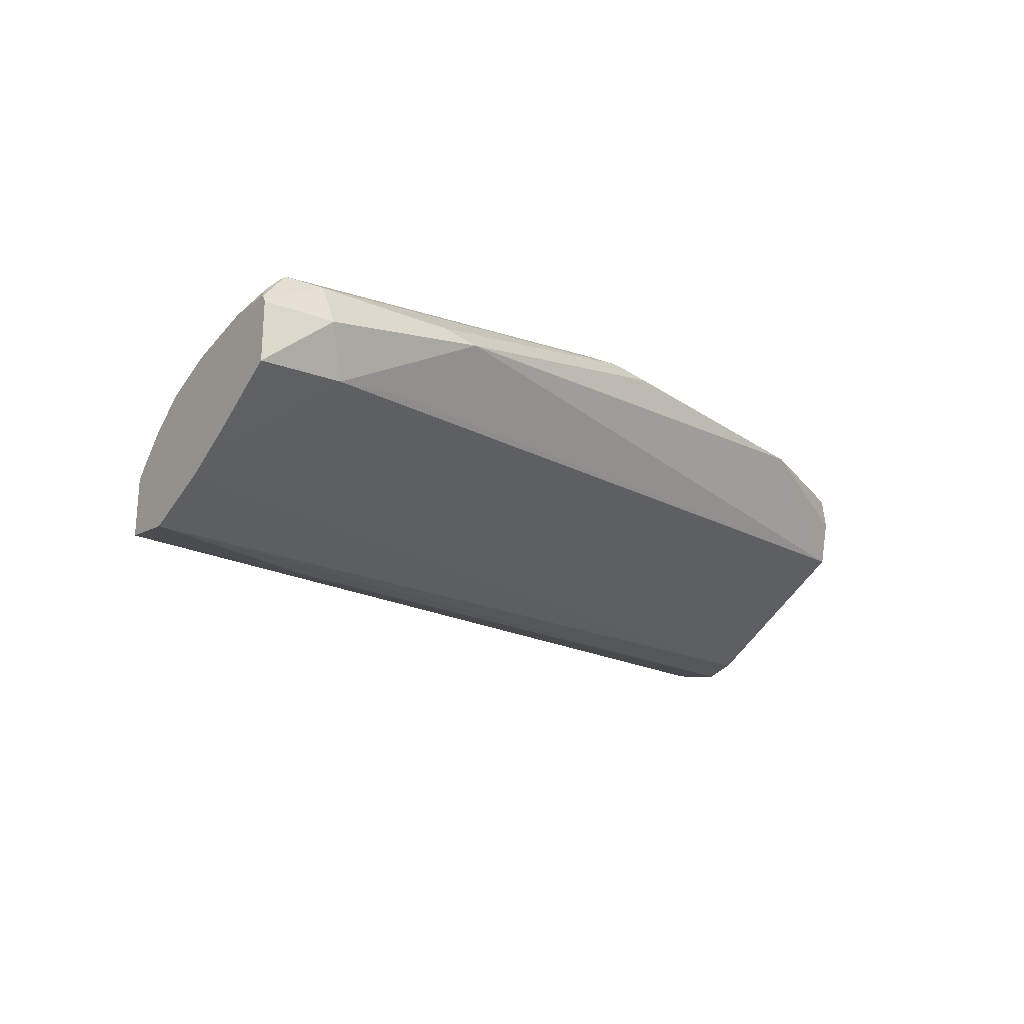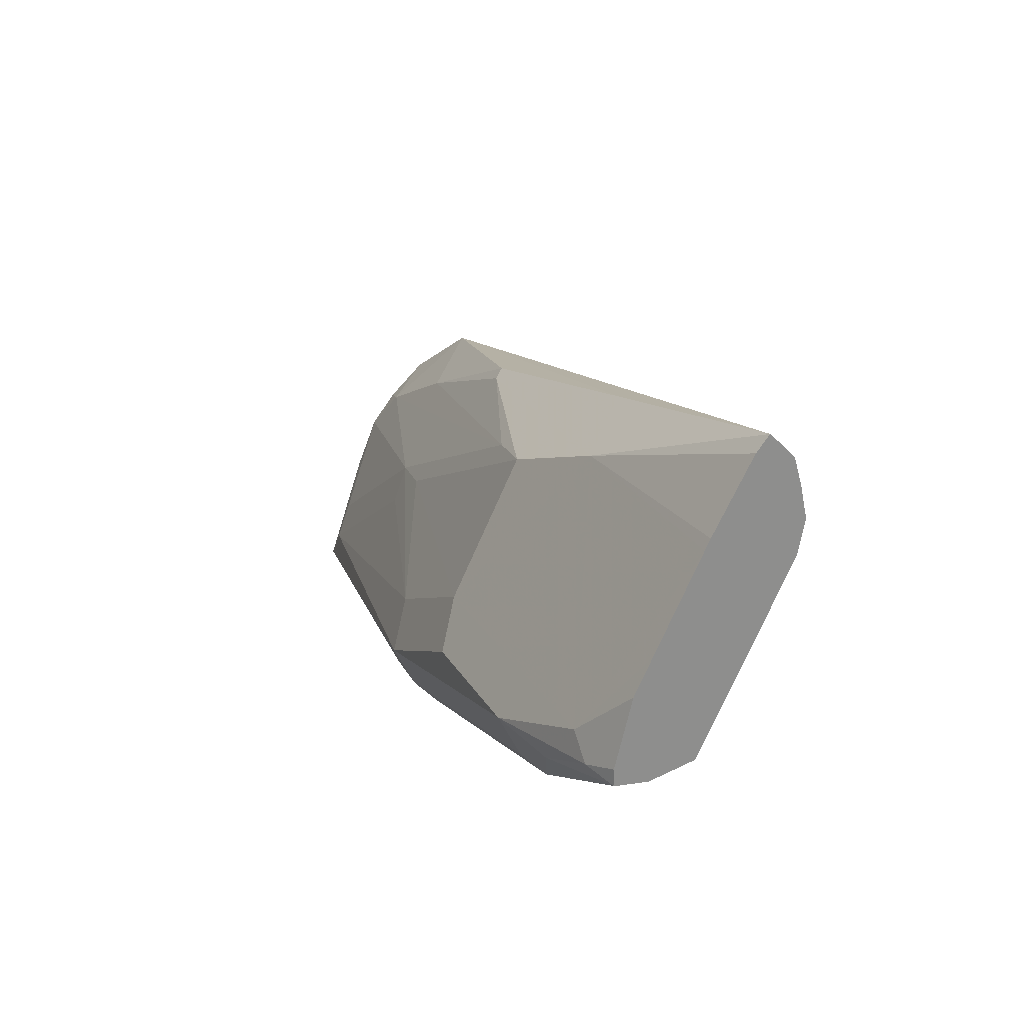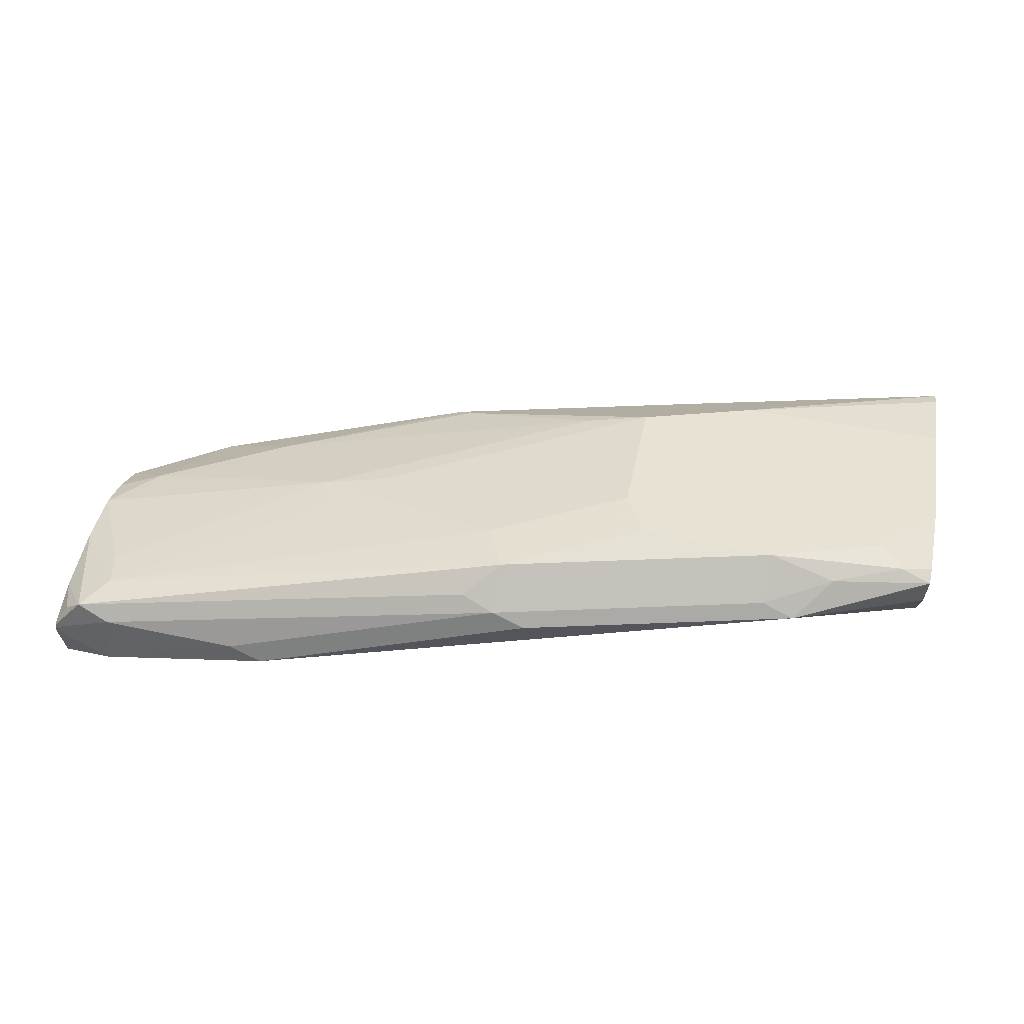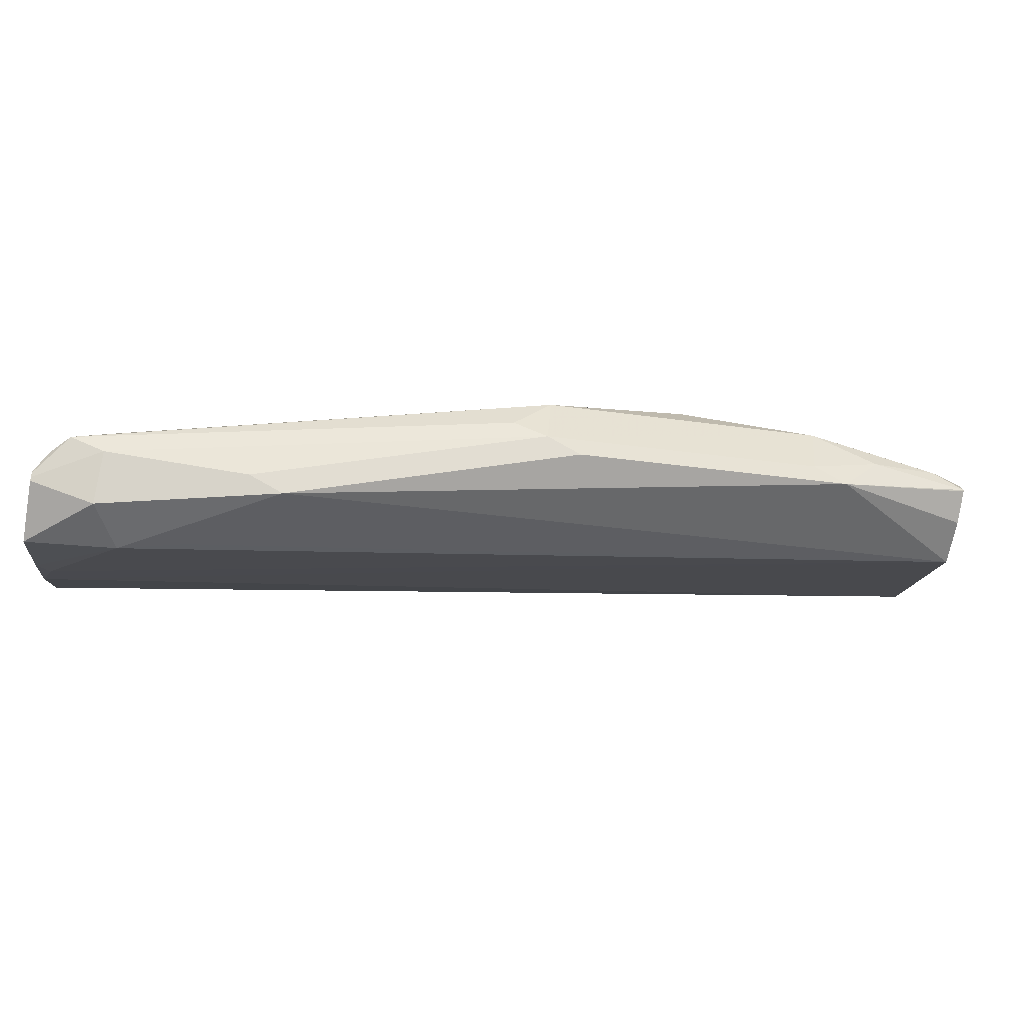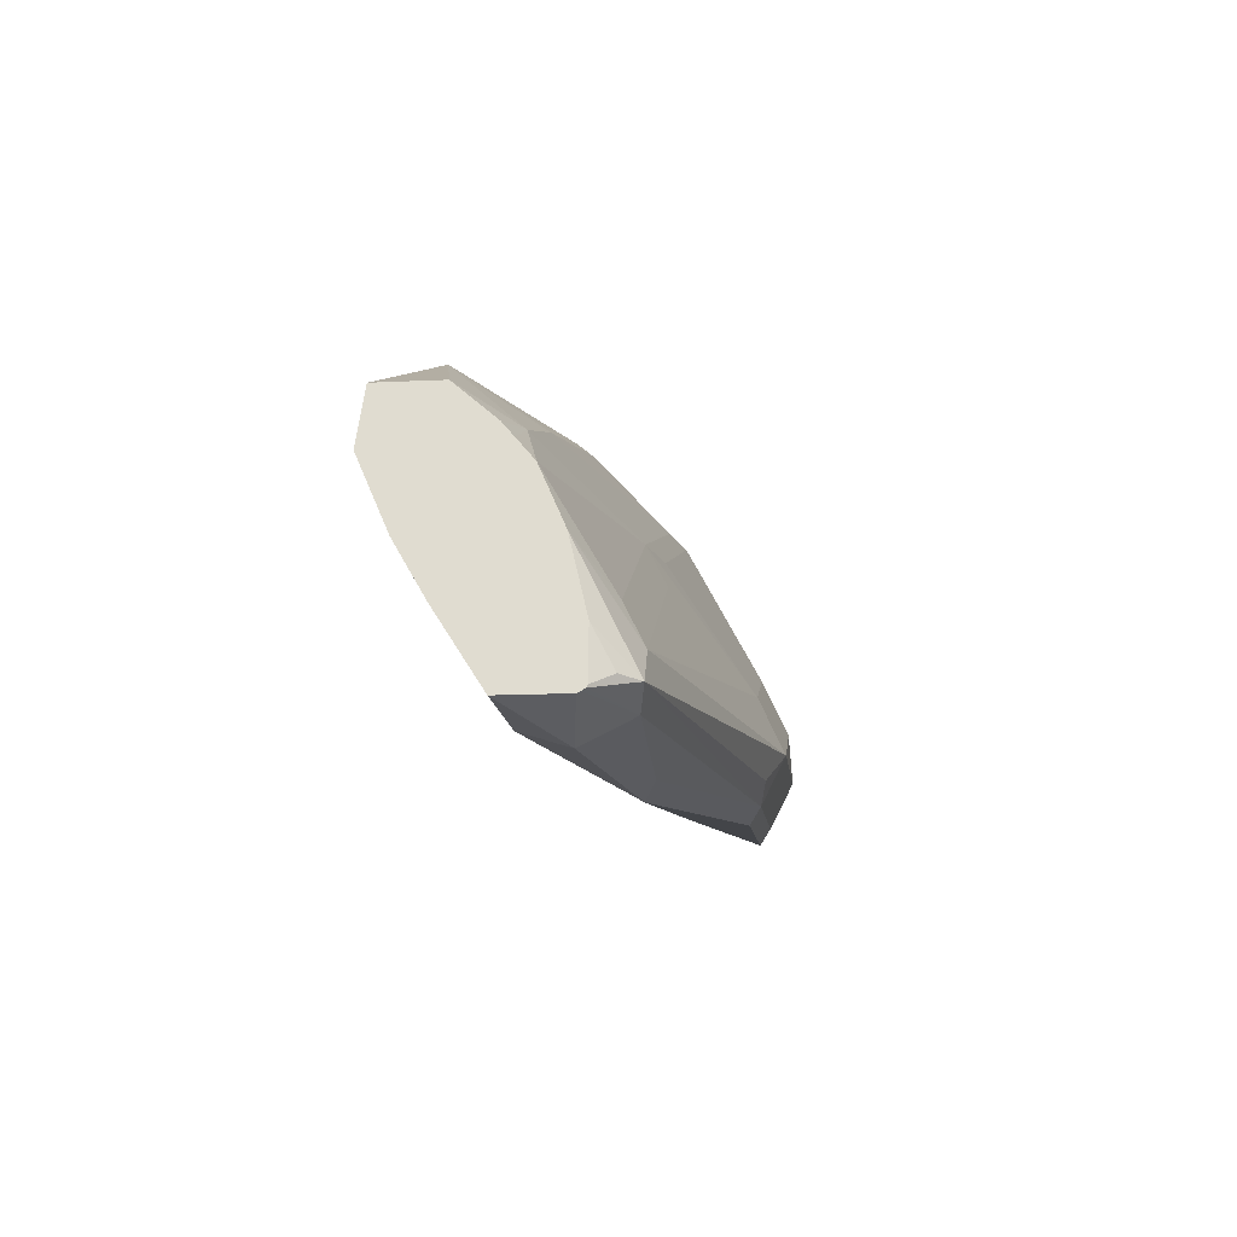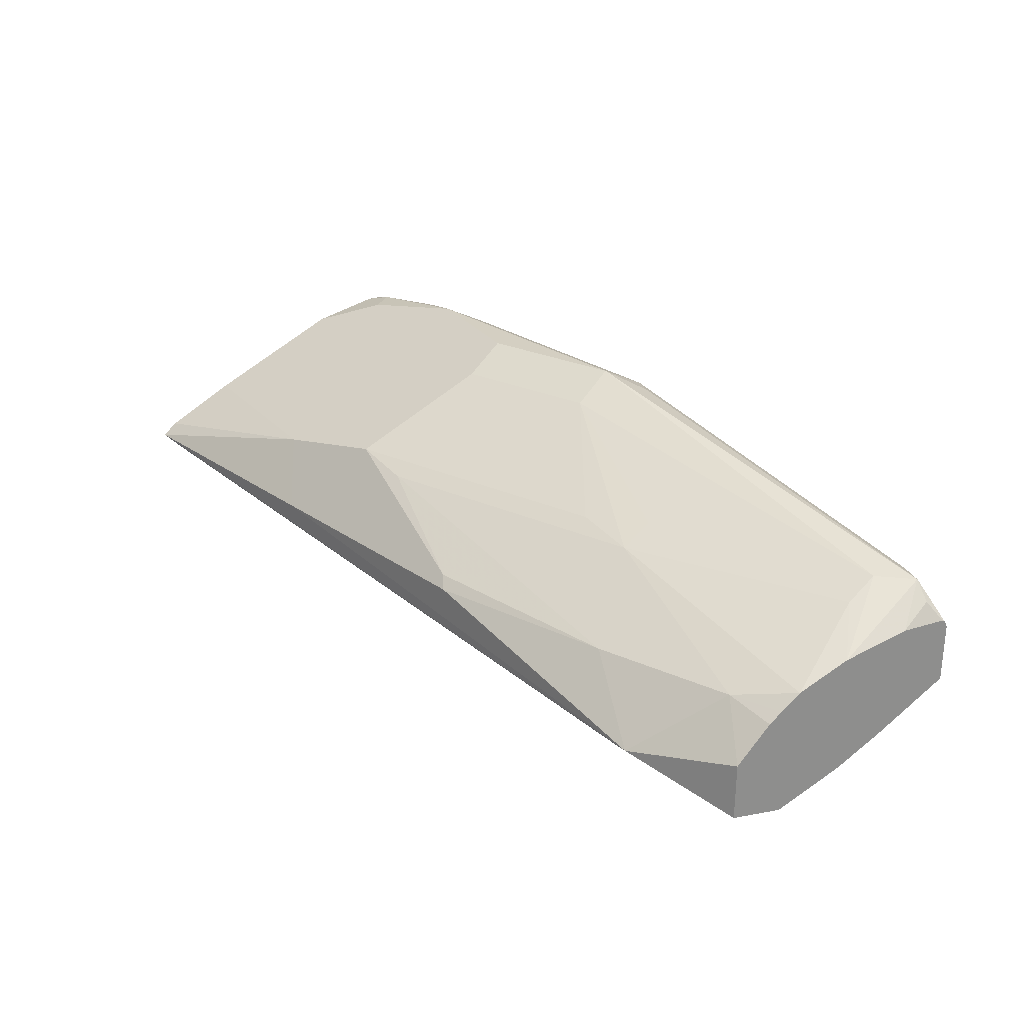
<metadata>
{"format":"obj","ext":"obj","renderer":"f3d","projection":"perspective","resolution":1024,"background":"white","views":[{"elev":-22.1,"azim":-36.1,"up":"+Z"},{"elev":25.4,"azim":65.8,"up":"+Y"},{"elev":64.8,"azim":11.8,"up":"+Z"},{"elev":-76.5,"azim":-9.4,"up":"+Y"},{"elev":-23.0,"azim":-84.6,"up":"+Y"},{"elev":25.6,"azim":-117.3,"up":"+Z"}]}
</metadata>
<code>
v 0.1118 -0.04615 0.8865
v 0.1118 -0.05067 0.8903
v 0.1118 -0.04623 0.8864
v -0.1325 -0.107 0.8661
v 0.03056 -0.06624 0.8865
v 0.04755 -0.07473 0.9035
v 0.1118 -0.07163 0.902
v 0.1118 -0.05365 0.879
v -0.1223 -0.1087 0.8627
v -0.1616 -0.1268 0.854
v -0.1616 -0.127 0.8716
v -0.1477 -0.1325 0.8865
v -0.107 -0.1121 0.8865
v -0.05092 -0.08663 0.8865
v -0.04755 -0.08832 0.8899
v 0.01356 -0.08832 0.9103
v 0.02036 -0.1019 0.9171
v 0.01356 -0.1291 0.9307
v 0.1118 -0.07473 0.9035
v 0.1118 -0.06206 0.8765
v -0.1019 -0.1223 0.856
v -0.1616 -0.1427 0.8517
v -0.1616 -0.1373 0.8828
v -0.1616 -0.1412 0.8858
v -0.1616 -0.1472 0.8905
v -0.08659 -0.1325 0.9069
v -0.005114 -0.09172 0.9069
v -0.06792 -0.1291 0.9103
v -0.02039 -0.163 0.9375
v 0.02036 -0.1427 0.9375
v 0.0951 -0.1291 0.9307
v -0.02716 -0.1494 0.9307
v 0.1118 -0.1019 0.9171
v 0.1118 -0.07163 0.8744
v -0.1616 -0.163 0.8603
v 0.1118 -0.08153 0.8763
v -0.1616 -0.163 0.897
v -0.1477 -0.1732 0.9069
v -0.1452 -0.1834 0.912
v -0.08405 -0.1427 0.912
v -0.02039 -0.1766 0.9307
v 0.06111 -0.1427 0.9375
v -0.1528 -0.1936 0.912
v -0.03056 -0.1732 0.9324
v 0.1019 -0.1359 0.9307
v 0.1118 -0.1324 0.9273
v 0.1118 -0.1124 0.9223
v -0.1579 -0.1732 0.8661
v -0.1616 -0.1781 0.8686
v 0.1118 -0.1223 0.8967
v 0.1118 -0.1359 0.9035
v -0.1616 -0.1834 0.9016
v -0.0102 -0.1783 0.9273
v 0.06111 -0.1562 0.9307
v -0.1427 -0.197 0.9103
v -0.1019 -0.197 0.9103
v 0.0815 -0.1452 0.9324
v -0.1579 -0.1936 0.9069
v -0.1616 -0.1972 0.9015
v -0.1616 -0.198 0.9011
v 0.1118 -0.1375 0.9274
v 0.1118 -0.1326 0.9274
v -0.1359 -0.197 0.8831
v -0.1616 -0.1988 0.8813
v 0.1118 -0.1389 0.9171
v 0.07131 -0.1579 0.9273
v -0.0917 -0.1987 0.9069
v -0.1172 -0.1936 0.8865
v -0.1616 -0.1986 0.9
v -0.1616 -0.1991 0.8991
v -0.1427 -0.2038 0.8967
v 0.1118 -0.1377 0.927
f 31 45 46
f 35 36 50
f 31 46 47
f 31 47 33
f 32 40 39
f 35 48 49
f 35 50 51
f 41 54 42
f 37 52 43
f 37 43 39
f 37 39 38
f 41 53 66
f 41 66 54
f 31 42 45
f 35 51 48
f 29 44 41
f 20 34 21
f 29 39 43
f 41 44 43
f 19 31 33
f 21 34 22
f 22 34 36
f 22 36 35
f 25 37 38
f 29 43 44
f 25 38 26
f 26 39 40
f 26 40 32
f 26 32 28
f 29 41 42
f 29 42 30
f 29 32 39
f 26 38 39
f 41 43 55
f 63 71 64
f 41 56 53
f 53 67 66
f 54 66 57
f 55 60 69
f 55 69 70
f 55 70 71
f 55 71 56
f 53 56 67
f 56 71 67
f 61 66 72
f 63 68 67
f 65 72 66
f 63 67 71
f 64 71 70
f 18 32 29
f 57 66 61
f 41 55 56
f 52 59 58
f 51 67 68
f 42 57 45
f 42 54 57
f 43 52 58
f 43 58 59
f 43 59 60
f 43 60 55
f 51 68 63
f 45 57 61
f 45 62 46
f 48 63 49
f 48 51 63
f 49 63 64
f 51 65 66
f 51 66 67
f 45 61 62
f 18 28 32
f 1 33 47
f 18 30 42
f 6 15 16
f 5 15 6
f 5 14 15
f 4 14 5
f 4 13 14
f 4 12 13
f 4 11 12
f 4 10 11
f 4 9 10
f 3 9 4
f 3 8 9
f 2 6 7
f 1 6 2
f 1 5 6
f 1 4 5
f 1 3 4
f 1 8 3
f 18 42 31
f 1 2 7
f 1 7 19
f 1 19 33
f 1 47 46
f 1 46 62
f 6 16 17
f 1 62 61
f 1 72 65
f 1 65 51
f 1 51 50
f 1 50 36
f 1 36 34
f 1 34 20
f 1 61 72
f 6 17 18
f 1 20 8
f 6 31 19
f 11 23 12
f 12 23 24
f 12 24 25
f 12 25 26
f 12 26 27
f 12 27 13
f 10 23 11
f 13 27 15
f 16 27 26
f 16 26 28
f 16 28 18
f 16 18 17
f 6 18 31
f 18 29 30
f 15 27 16
f 10 24 23
f 13 15 14
f 10 37 25
f 8 20 21
f 10 25 24
f 8 21 10
f 8 10 9
f 10 21 22
f 6 19 7
f 10 35 49
f 10 49 64
f 10 22 35
f 10 64 70
f 10 70 69
f 10 69 60
f 10 60 59
f 10 59 52
f 10 52 37

</code>
